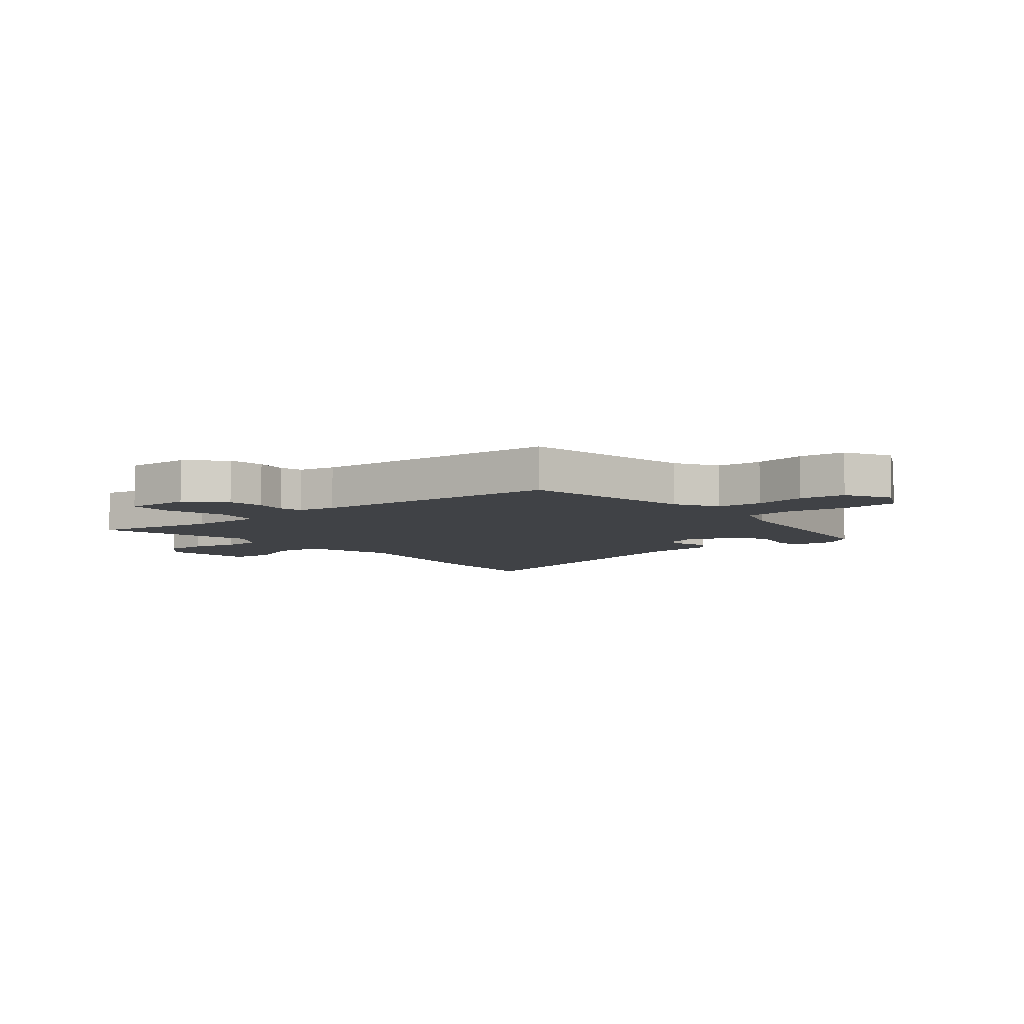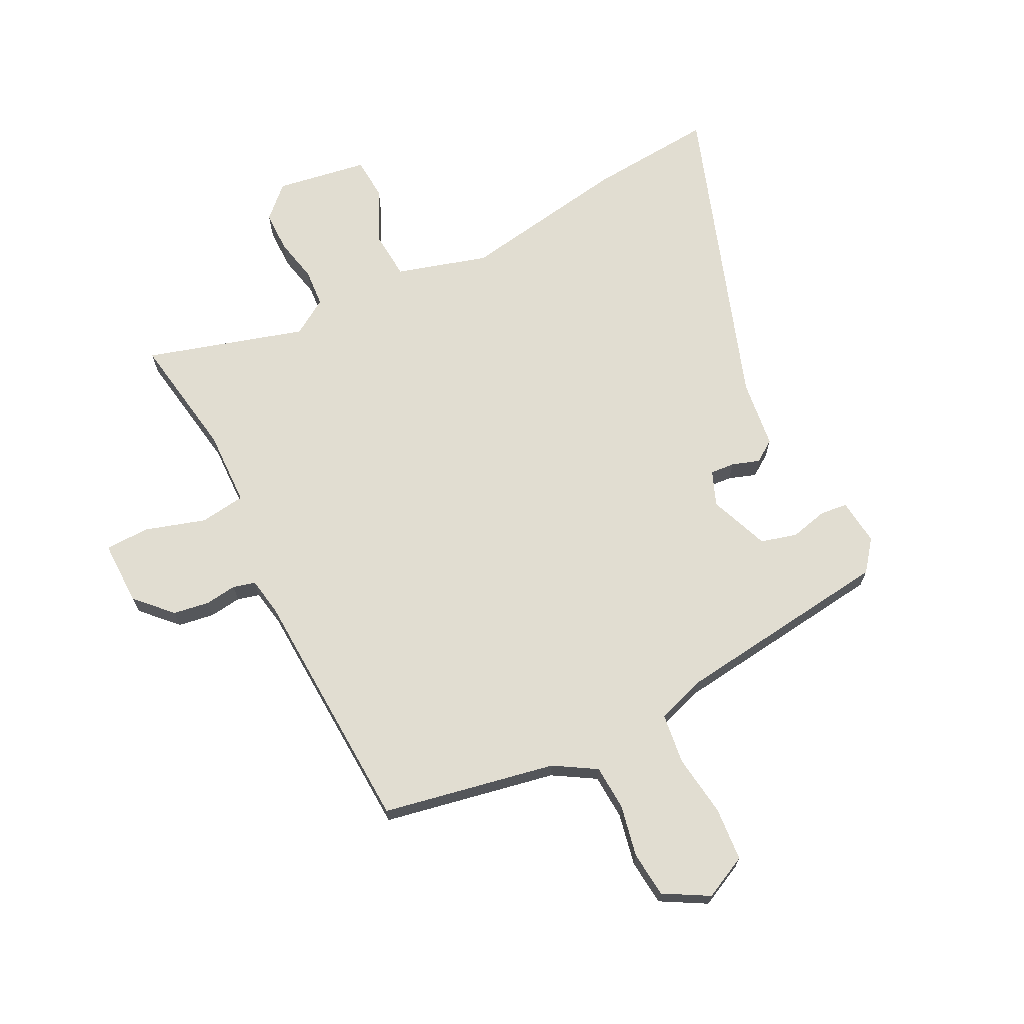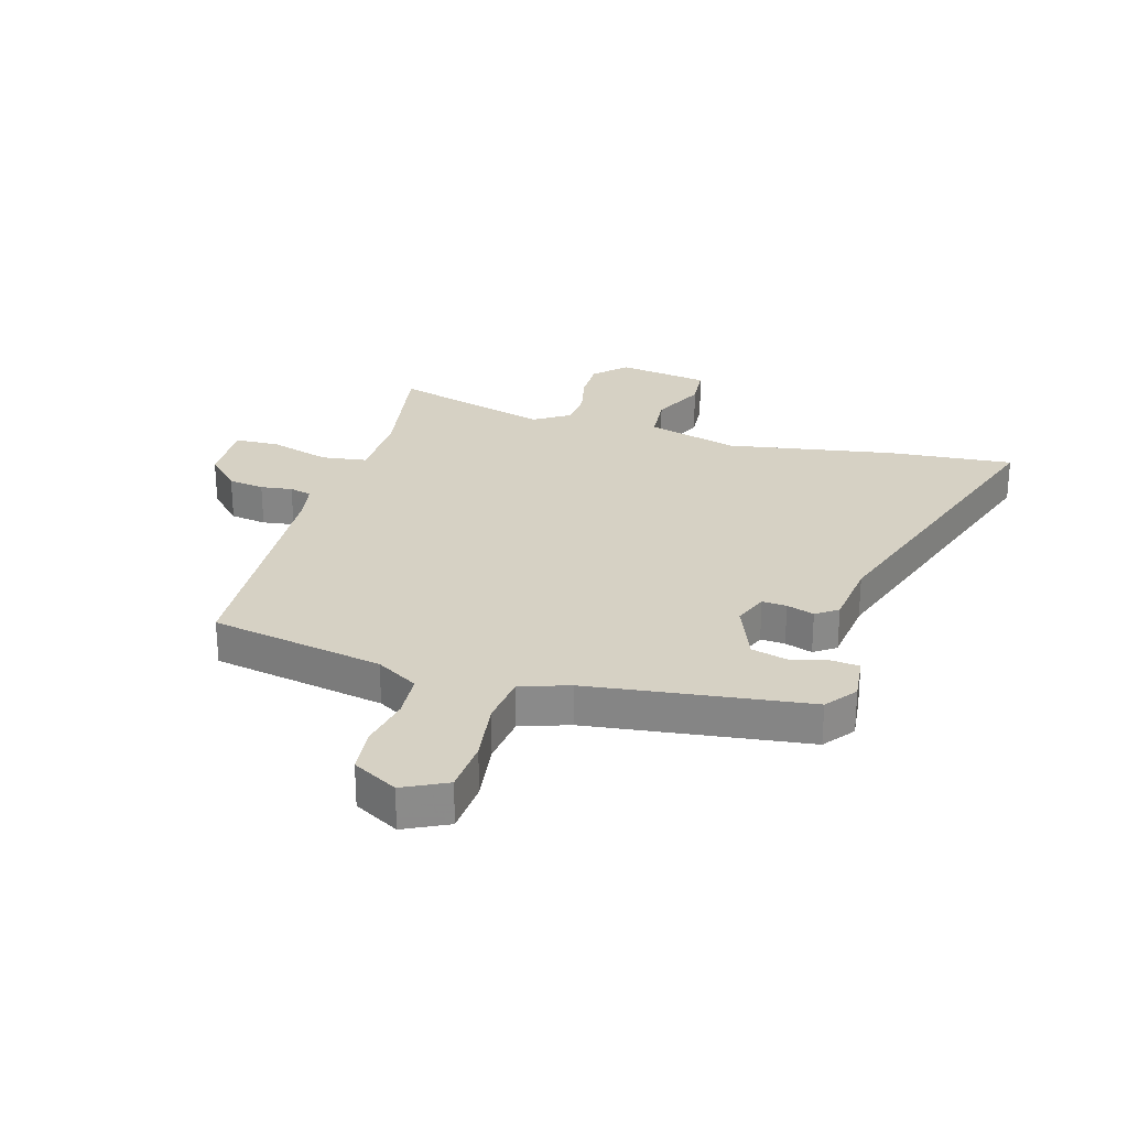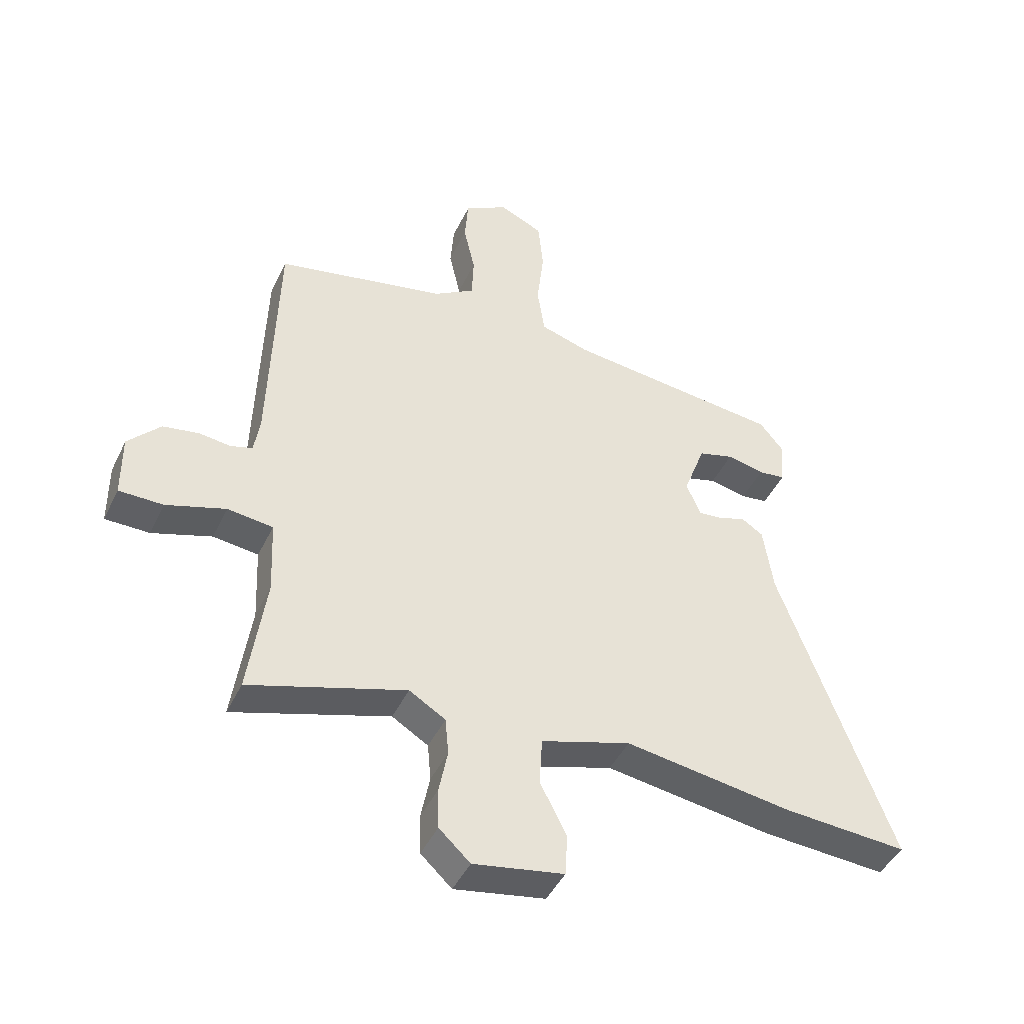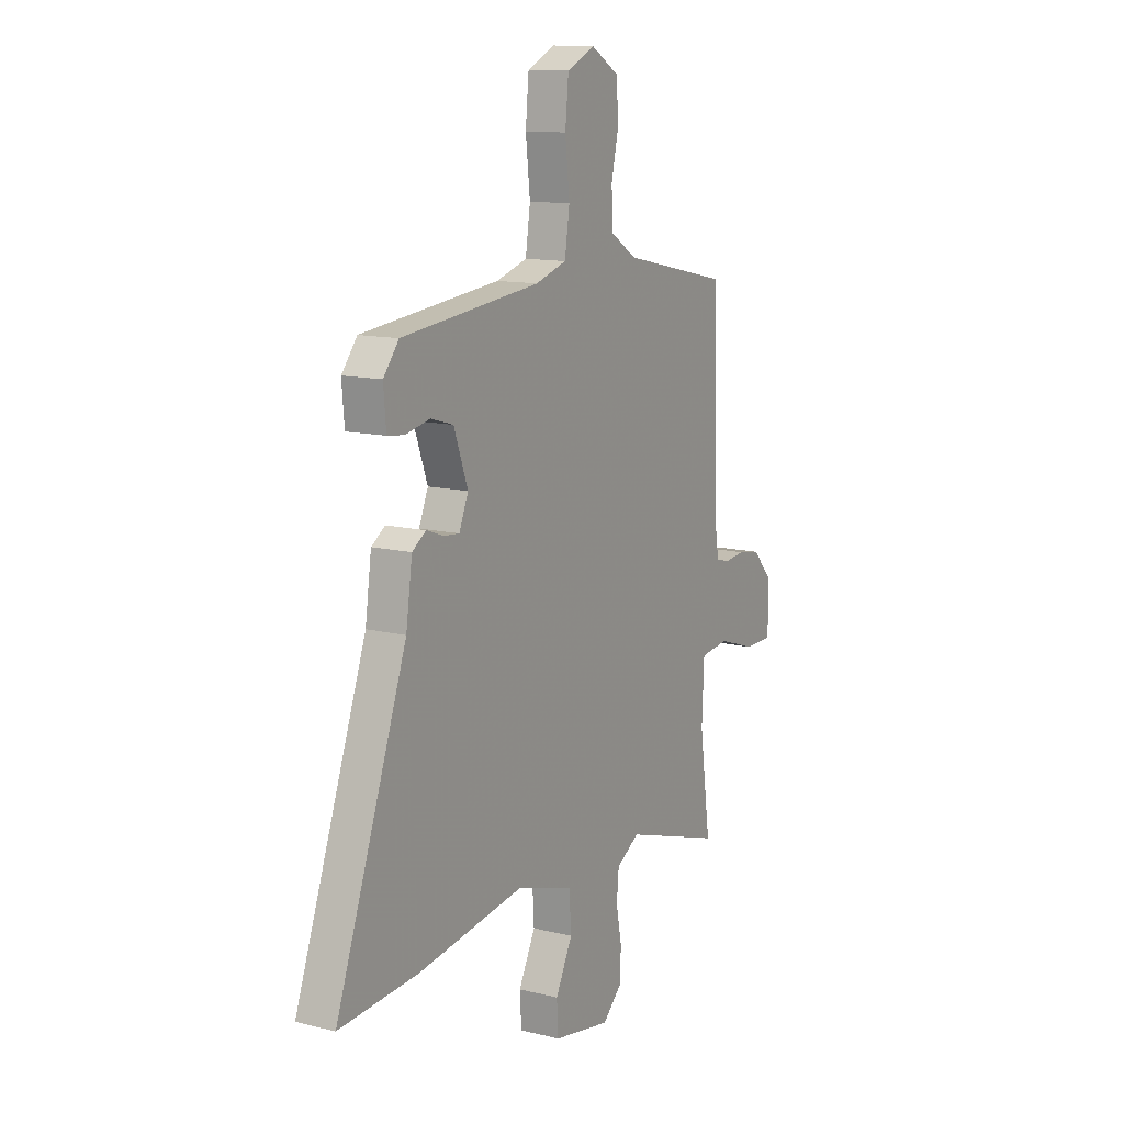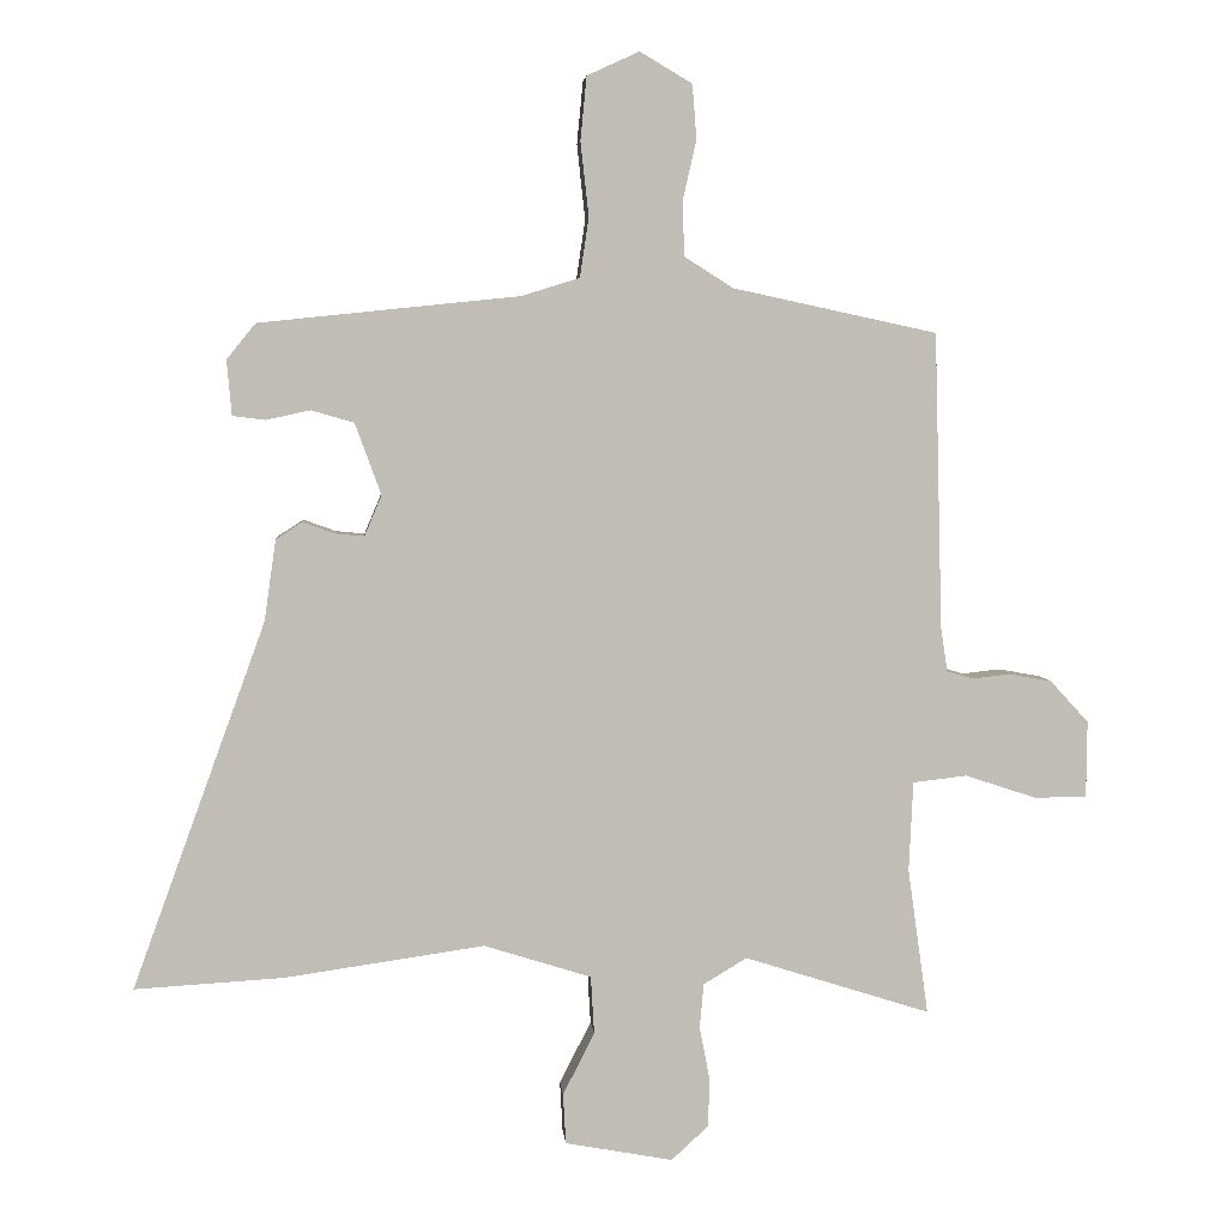
<metadata>
{"format":"obj","ext":"obj","renderer":"f3d","projection":"perspective","resolution":1024,"background":"white","views":[{"elev":-6.5,"azim":-52.8,"up":"+Y"},{"elev":68.9,"azim":-27.9,"up":"+Y"},{"elev":26.7,"azim":14.7,"up":"+Y"},{"elev":-45.0,"azim":-24.6,"up":"+Z"},{"elev":12.6,"azim":119.9,"up":"+Z"},{"elev":4.9,"azim":175.1,"up":"+Z"}]}
</metadata>
<code>
v 0.485 0.07 0.45
v 0.527 0.07 0.398
v 0.52 0.07 0.318
v 0.473 0.07 0.312
v 0.408 0.07 0.326
v 0.346 0.07 0.308
v 0.308 0.07 0.204
v 0.333 0.07 0.145
v 0.375 0.07 0.149
v 0.422 0.07 0.166
v 0.46 0.07 0.141
v 0.477 0.07 0.023
v 0.671 0.07 -0.51
v 0.454 0.07 -0.497
v 0.163 0.07 -0.455
v 0.007 0.07 -0.504
v 0.002 0.07 -0.588
v 0.048 0.07 -0.679
v 0.044 0.07 -0.752
v -0.113 0.07 -0.781
v -0.167 0.07 -0.731
v -0.169 0.07 -0.66
v -0.154 0.07 -0.583
v -0.16 0.07 -0.518
v -0.223 0.07 -0.48
v -0.494 0.07 -0.566
v -0.464 0.07 -0.353
v -0.47 0.07 -0.222
v -0.549 0.07 -0.213
v -0.652 0.07 -0.247
v -0.729 0.07 -0.247
v -0.73 0.07 -0.135
v -0.674 0.07 -0.074
v -0.612 0.07 -0.063
v -0.557 0.07 -0.069
v -0.519 0.07 -0.058
v -0.509 0.07 0.006
v -0.497 0.07 0.437
v -0.2 0.07 0.501
v -0.129 0.07 0.546
v -0.126 0.07 0.624
v -0.146 0.07 0.713
v -0.14 0.07 0.792
v -0.064 0.07 0.837
v 0.012 0.07 0.802
v 0.021 0.07 0.71
v 0.009 0.07 0.602
v 0.022 0.07 0.515
v 0.107 0.07 0.489
v 0.485 0 0.45
v 0.527 0 0.398
v 0.52 0 0.318
v 0.473 0 0.312
v 0.408 0 0.326
v 0.346 0 0.308
v 0.308 0 0.204
v 0.333 0 0.145
v 0.375 0 0.149
v 0.422 0 0.166
v 0.46 0 0.141
v 0.477 0 0.023
v 0.671 0 -0.51
v 0.454 0 -0.497
v 0.163 0 -0.455
v 0.007 0 -0.504
v 0.002 0 -0.588
v 0.048 0 -0.679
v 0.044 0 -0.752
v -0.113 0 -0.781
v -0.167 0 -0.731
v -0.169 0 -0.66
v -0.154 0 -0.583
v -0.16 0 -0.518
v -0.223 0 -0.48
v -0.494 0 -0.566
v -0.464 0 -0.353
v -0.47 0 -0.222
v -0.549 0 -0.213
v -0.652 0 -0.247
v -0.729 0 -0.247
v -0.73 0 -0.135
v -0.674 0 -0.074
v -0.612 0 -0.063
v -0.557 0 -0.069
v -0.519 0 -0.058
v -0.509 0 0.006
v -0.497 0 0.437
v -0.2 0 0.501
v -0.129 0 0.546
v -0.126 0 0.624
v -0.146 0 0.713
v -0.14 0 0.792
v -0.064 0 0.837
v 0.012 0 0.802
v 0.021 0 0.71
v 0.009 0 0.602
v 0.022 0 0.515
v 0.107 0 0.489
f 44 45 46 47
f 44 47 48
f 41 42 43 44
f 40 41 44 48
f 39 40 48 49
f 37 38 39 49
f 32 33 34 35
f 32 35 36
f 29 30 31 32
f 28 29 32 36
f 25 26 27
f 25 27 28
f 24 25 28 36
f 20 21 22 23
f 20 23 24
f 17 18 19 20
f 16 17 20 24
f 15 16 24 36
f 12 13 14 15
f 9 10 11 12
f 8 9 12 15
f 7 8 15 36
f 2 3 4 5
f 2 5 6
f 1 2 6
f 49 1 6
f 36 37 49
f 6 7 36 49
f 96 95 94 93
f 97 96 93
f 93 92 91 90
f 97 93 90 89
f 98 97 89 88
f 98 88 87 86
f 84 83 82 81
f 85 84 81
f 81 80 79 78
f 85 81 78 77
f 76 75 74
f 77 76 74
f 85 77 74 73
f 72 71 70 69
f 73 72 69
f 69 68 67 66
f 73 69 66 65
f 85 73 65 64
f 64 63 62 61
f 61 60 59 58
f 64 61 58 57
f 85 64 57 56
f 54 53 52 51
f 55 54 51
f 55 51 50
f 55 50 98
f 98 86 85
f 98 85 56 55
f 1 50 51 2
f 2 51 52 3
f 3 52 53 4
f 4 53 54 5
f 5 54 55 6
f 6 55 56 7
f 7 56 57 8
f 8 57 58 9
f 9 58 59 10
f 10 59 60 11
f 11 60 61 12
f 12 61 62 13
f 13 62 63 14
f 14 63 64 15
f 15 64 65 16
f 16 65 66 17
f 17 66 67 18
f 18 67 68 19
f 19 68 69 20
f 20 69 70 21
f 21 70 71 22
f 22 71 72 23
f 23 72 73 24
f 24 73 74 25
f 25 74 75 26
f 26 75 76 27
f 27 76 77 28
f 28 77 78 29
f 29 78 79 30
f 30 79 80 31
f 31 80 81 32
f 32 81 82 33
f 33 82 83 34
f 34 83 84 35
f 35 84 85 36
f 36 85 86 37
f 37 86 87 38
f 38 87 88 39
f 39 88 89 40
f 40 89 90 41
f 41 90 91 42
f 42 91 92 43
f 43 92 93 44
f 44 93 94 45
f 45 94 95 46
f 46 95 96 47
f 47 96 97 48
f 48 97 98 49
f 49 98 50 1

</code>
